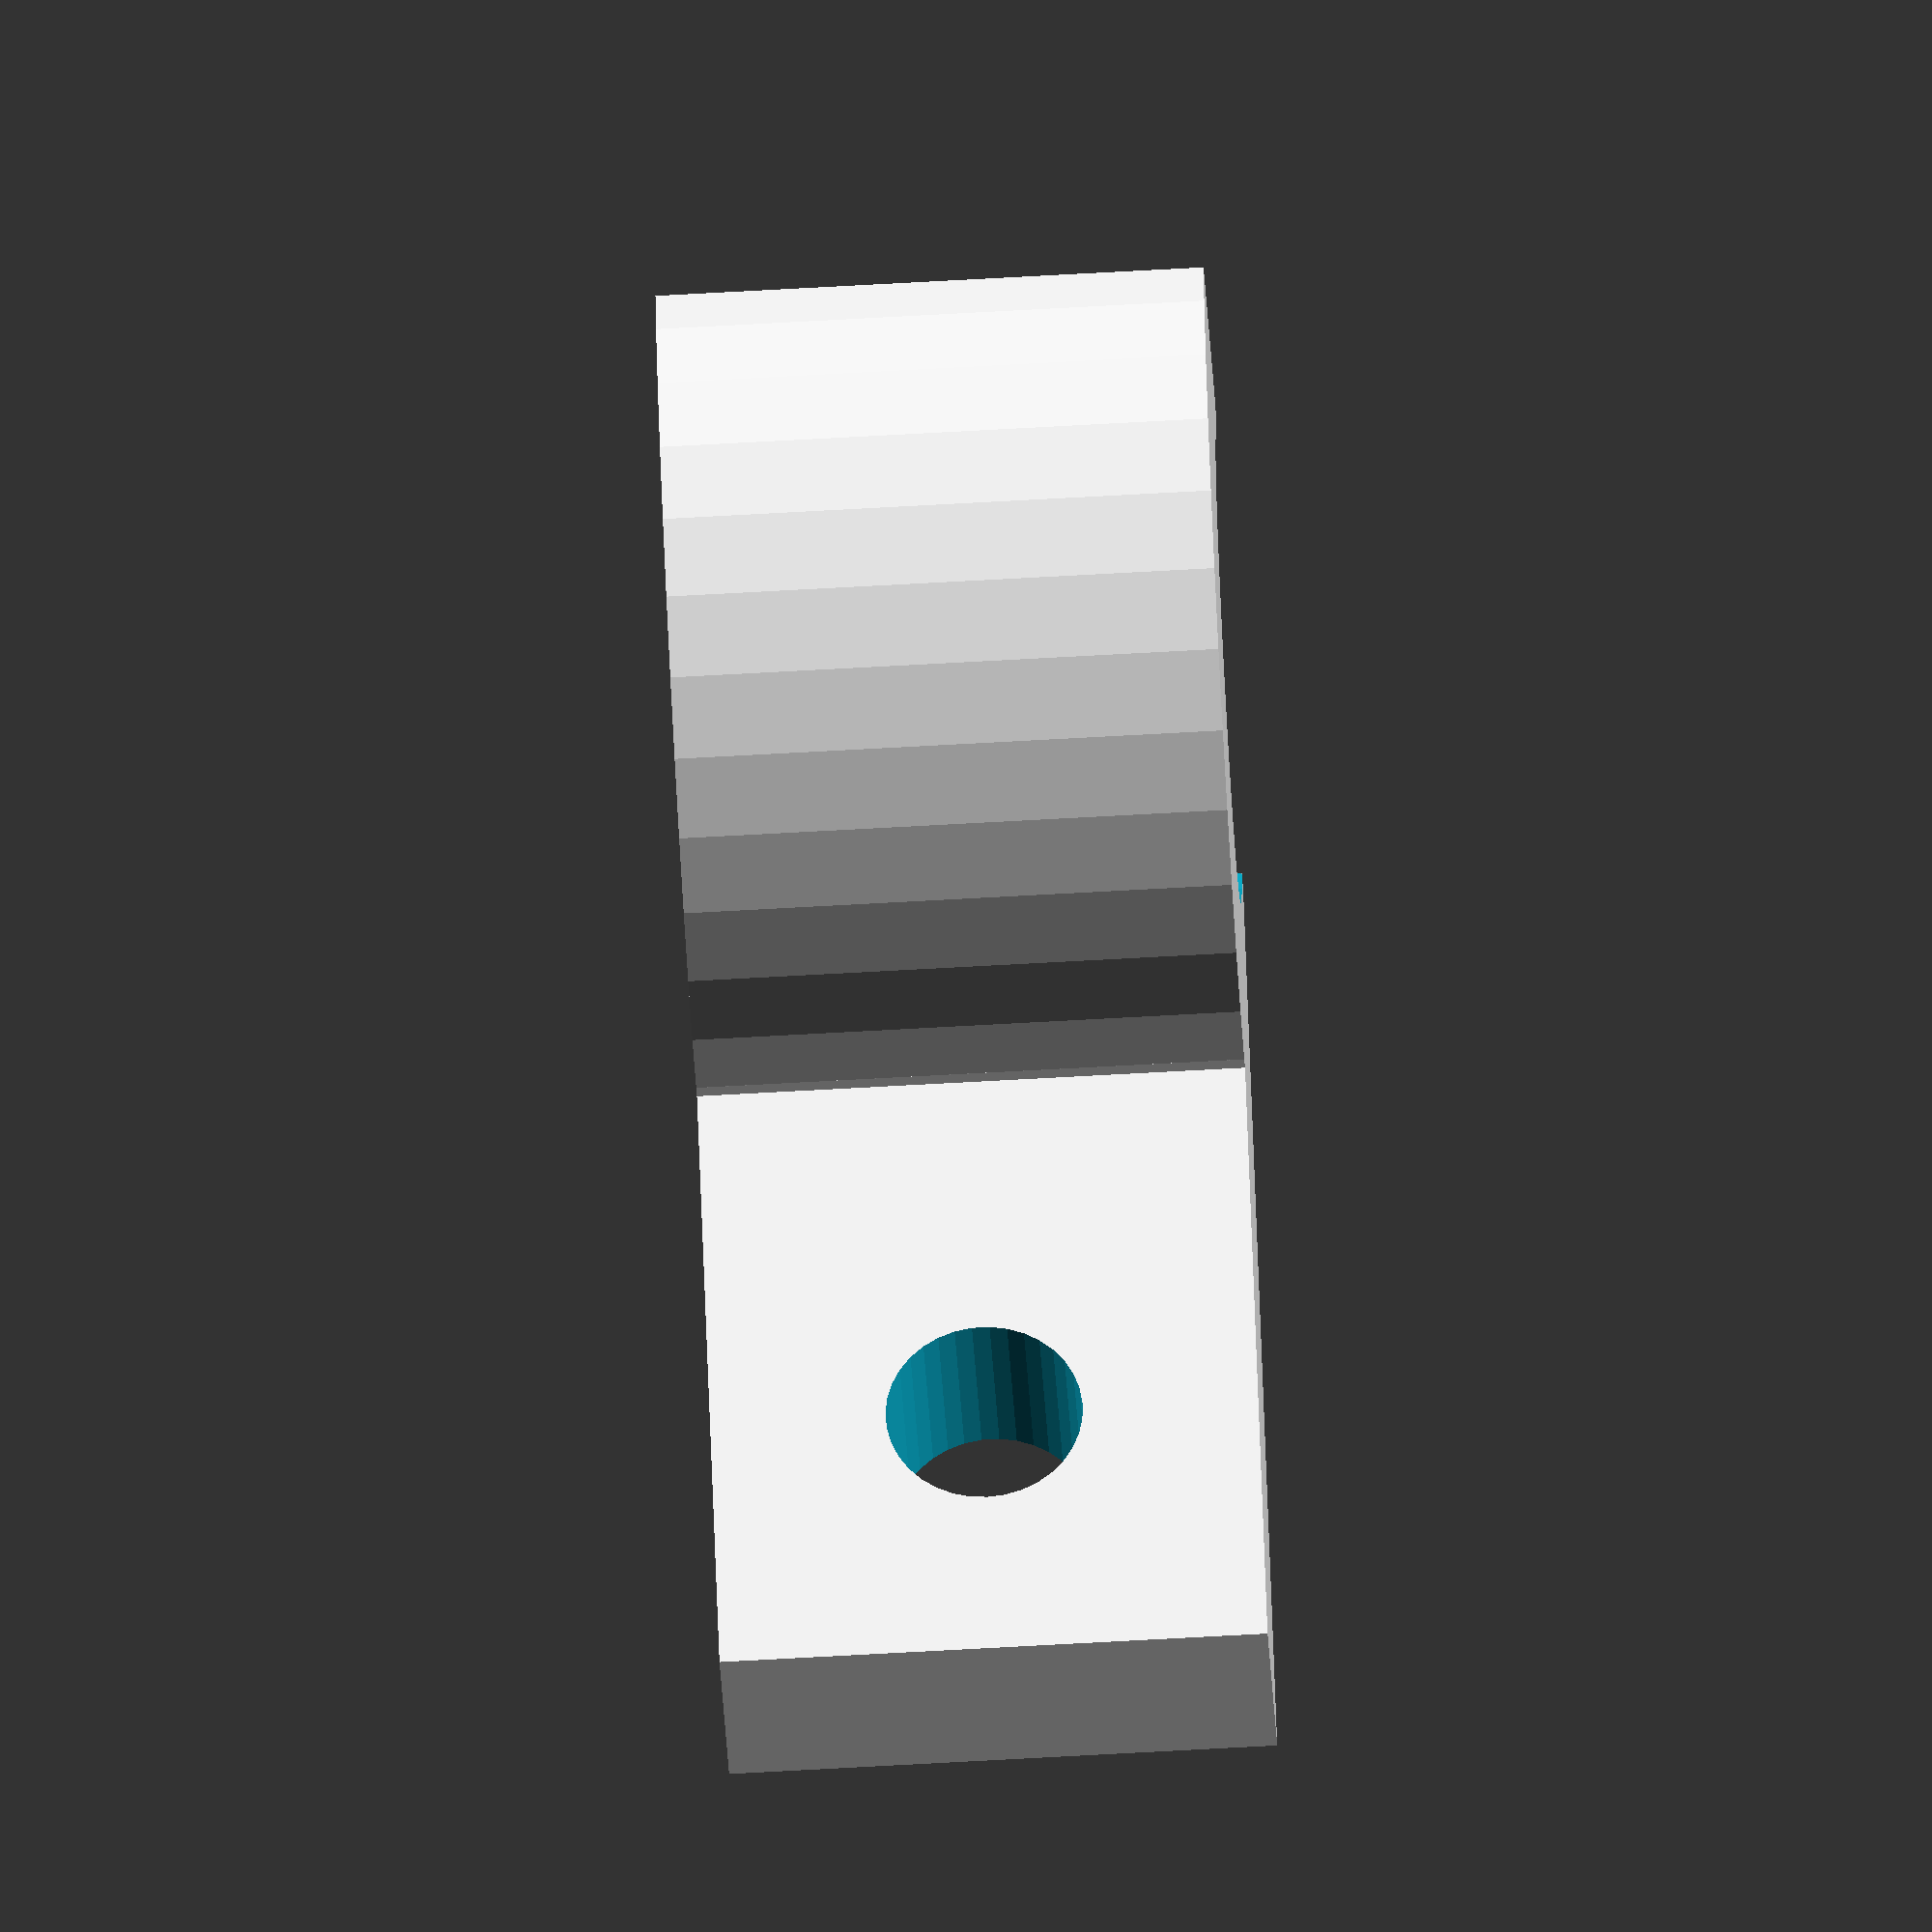
<openscad>
/*
 * Corner Cable Clip (Parametric), v0.42
 *
 * by Alex Franke (CodeCreations), Dec 2012
 * http://www.theFrankes.com
 * 
 * Licenced under Creative Commons Attribution - Non-Commercial - Share Alike 3.0 
 * 
 * DESCRIPTION: Holds a cable into a corner with a single nail.  
 * 
 * INSTRUCTIONS: Change "User-defined values" to suit your needs and print. Attach with a single nail. 
 * 
 * v0.69, Dec 30, 2012: Fixed a bug that caused the nail hole to be placed too close the body 
 *   on short tabs. 
 * v0.42, Dec 30, 2012: Initial Release.
 * 
 * TODO: 
 *   * None at this time. 
 */


/////////////////////////////////////////////////////////////////////////////
// User-defined values... 
/////////////////////////////////////////////////////////////////////////////

cableDiameter  = 4.3; // The diameter of the cable to be clipped 
nailDiameter   = 1.8; // The diameter of the nail or screw used to fasten the clip down

width          = 5;   // The overall width of the cable clip
tabLength      = 6;   // The length of the tab the nail goes through

thickness      = 2;   // The thickness of the clip 

$fn            = 35;  // General curve quality


/////////////////////////////////////////////////////////////////////////////
// The code...
/////////////////////////////////////////////////////////////////////////////

radius = cableDiameter/2+thickness; 
cutcube = [radius*2+1,radius*2+1,width+1]; // used for trimming the piece down to size 

difference() {
	union() {
		cylinder(h=width,r=radius);

		// close circle
		translate([0,-radius,0]) 
			cube([radius, radius, width]);

		// tab
		translate([radius,-radius+thickness,0]) 
			cube([tabLength, thickness, width]);
	}

	// Nail hole 
	translate([radius+tabLength-min(width/2,tabLength/2),0,width/2]) 
		rotate([90,0,0]) 
			cylinder(h=radius*2+1,r=nailDiameter/2, center=true);

	// Cable hole 
	translate([0,0,width/2]) 
		cylinder(h=width+1,r=cableDiameter/2,center=true);

	// Cut out the rest 
	translate([-cutcube[0]/2,-cutcube[1]-cableDiameter/2,-0.5]) 
		cube(cutcube);
	translate([-cutcube[0]-cableDiameter/2,-cutcube[1]/2,-0.5]) 
		cube(cutcube);
	translate([-cutcube[0]+cableDiameter/4,-cutcube[1]+cableDiameter/4,-0.5]) 
		cube(cutcube);
}

</openscad>
<views>
elev=248.5 azim=307.8 roll=86.8 proj=o view=solid
</views>
